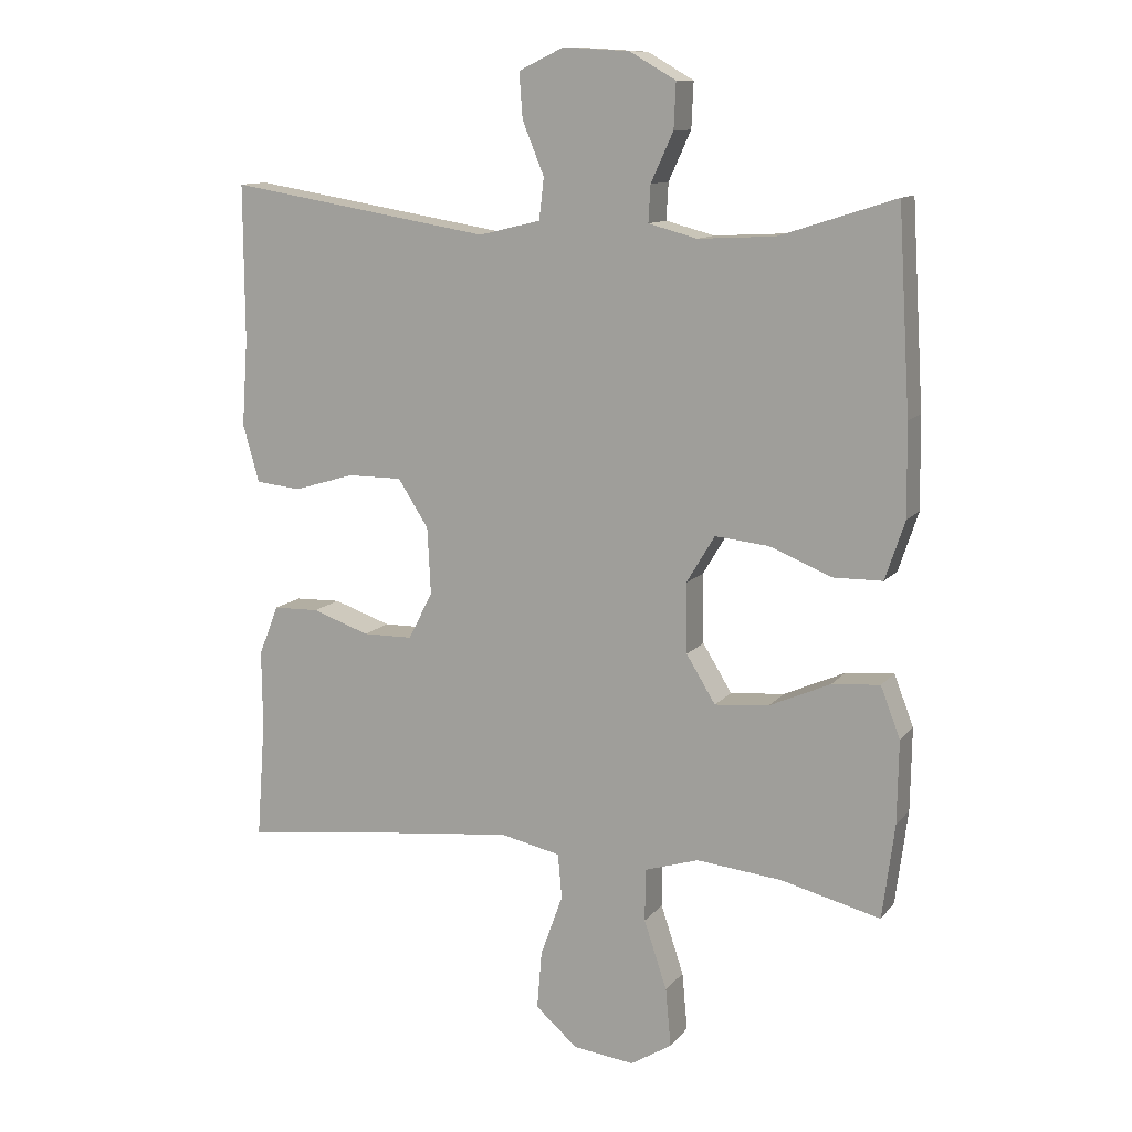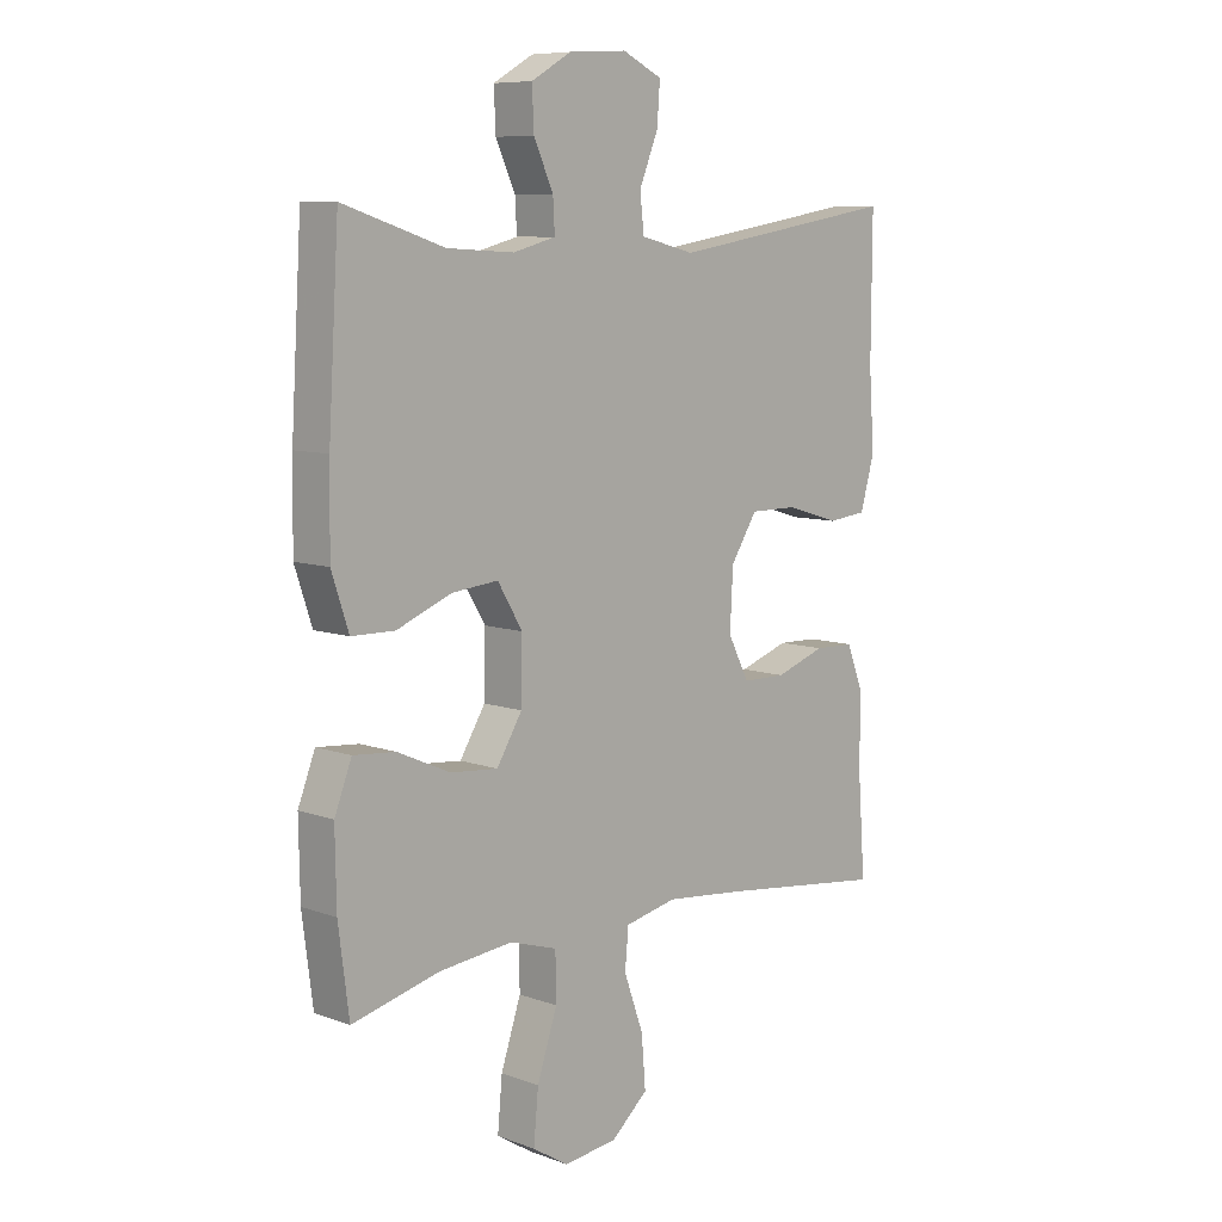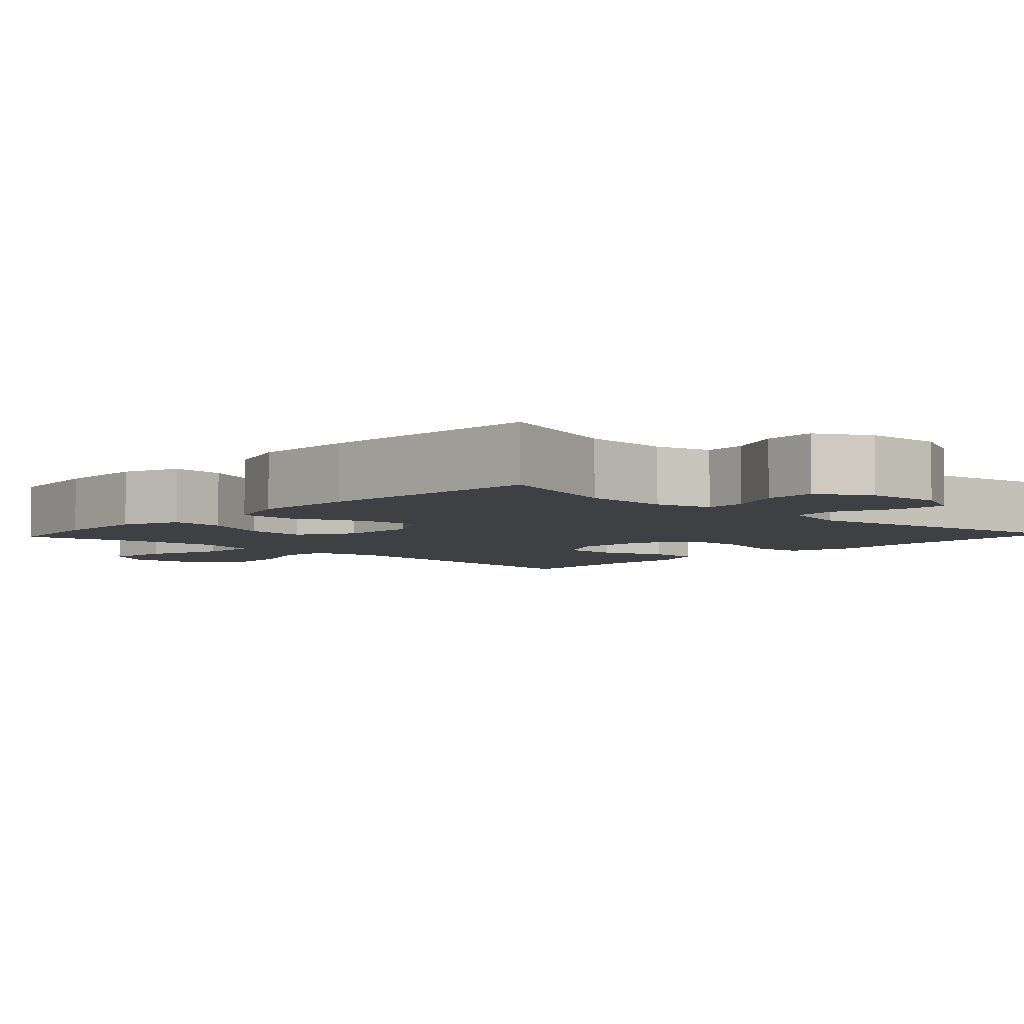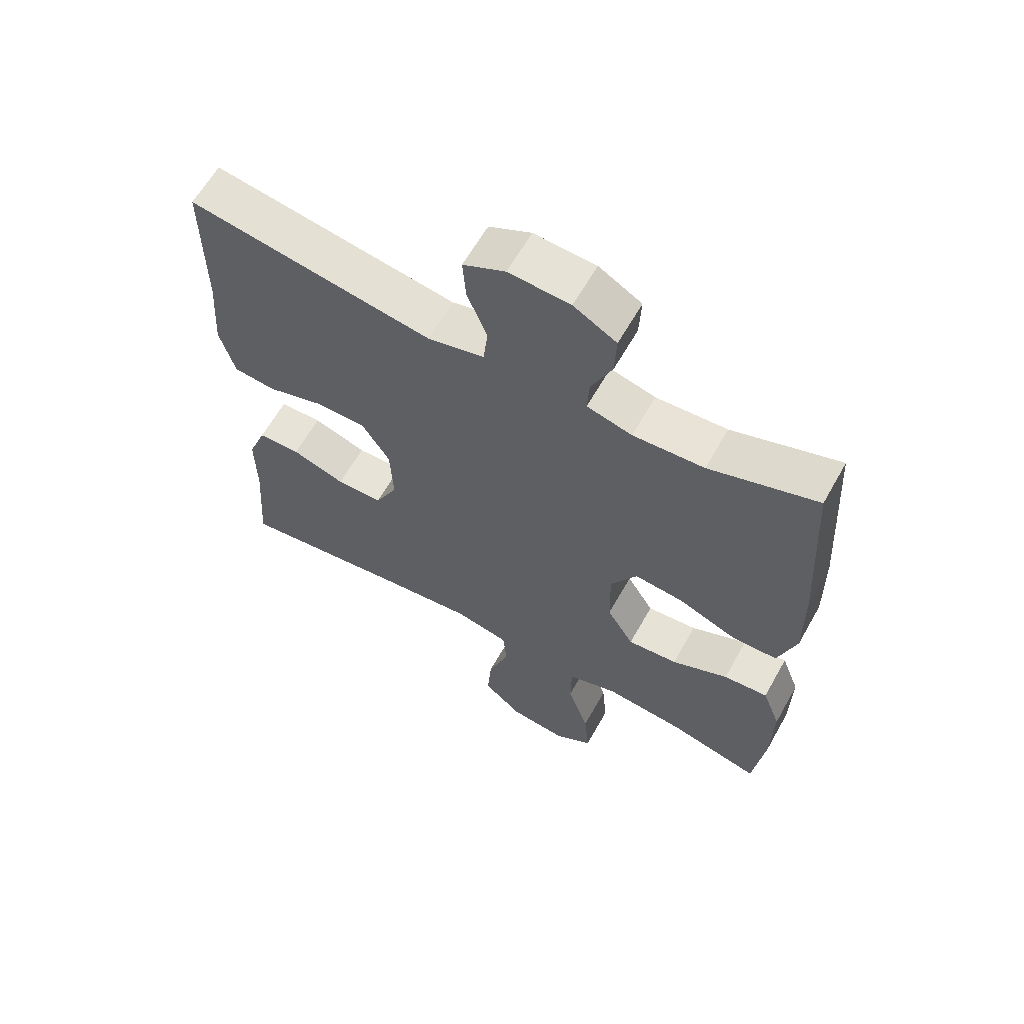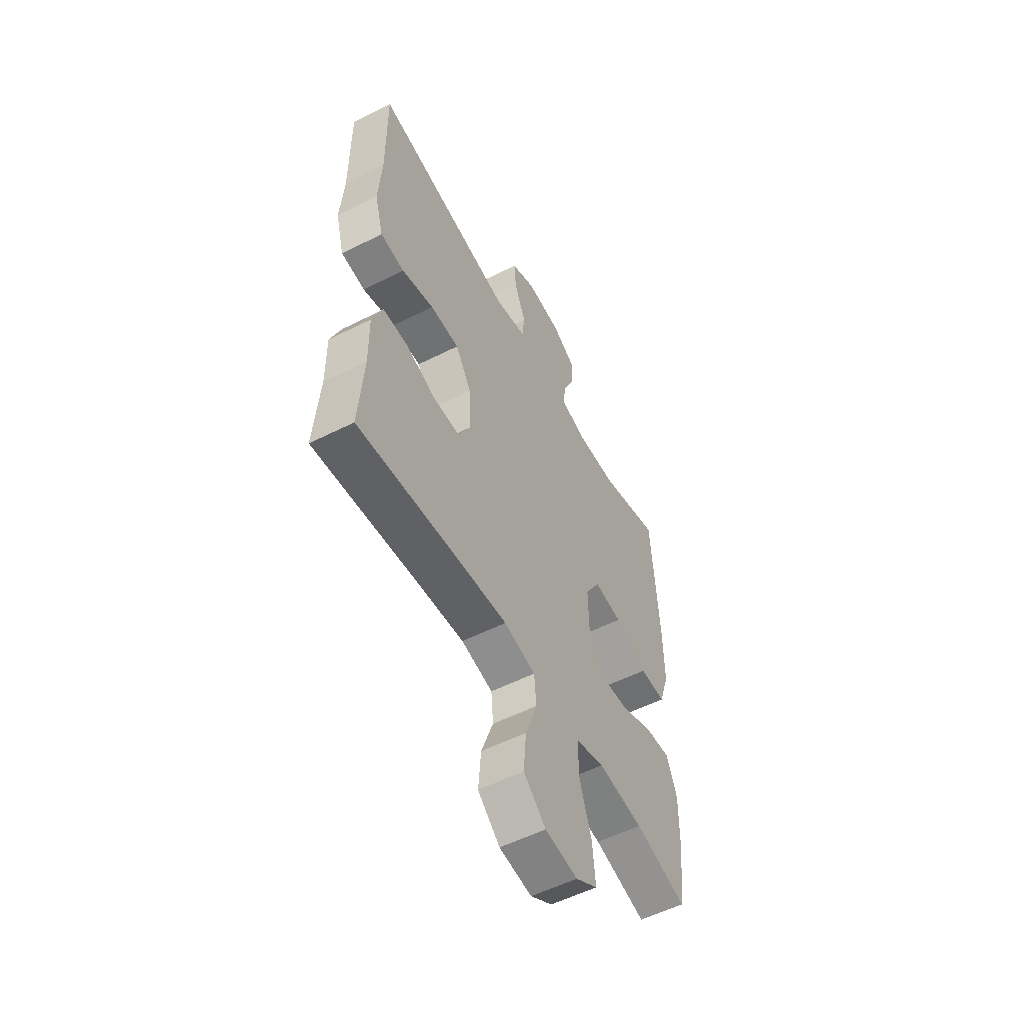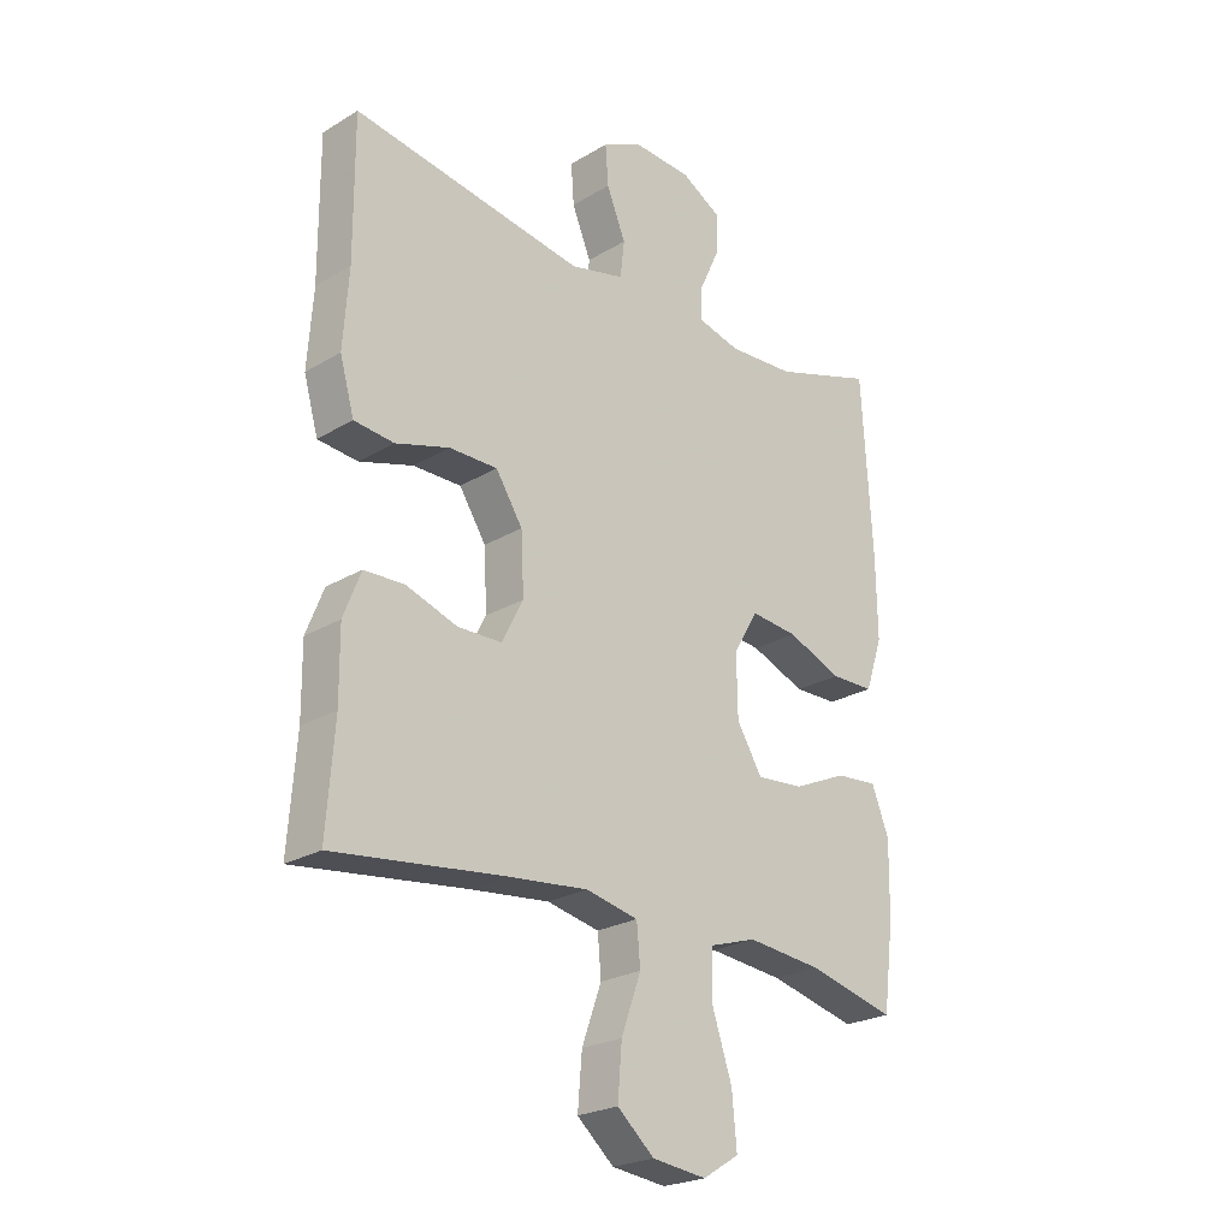
<metadata>
{"format":"obj","ext":"obj","renderer":"f3d","projection":"perspective","resolution":1024,"background":"white","views":[{"elev":11.6,"azim":-157.0,"up":"+Z"},{"elev":8.5,"azim":-45.6,"up":"+Z"},{"elev":-5.1,"azim":-43.1,"up":"+Y"},{"elev":62.2,"azim":-150.7,"up":"+Z"},{"elev":-55.1,"azim":118.0,"up":"+Z"},{"elev":-23.8,"azim":134.9,"up":"+Z"}]}
</metadata>
<code>
v 0.5 0.07 0.5
v 0.499 0.07 0.269
v 0.508 0.07 0.141
v 0.484 0.07 0.056
v 0.417 0.07 0.049
v 0.327 0.07 0.076
v 0.246 0.07 0.076
v 0.201 0.07 0.006
v 0.196 0.07 -0.093
v 0.232 0.07 -0.163
v 0.306 0.07 -0.164
v 0.391 0.07 -0.135
v 0.459 0.07 -0.137
v 0.488 0.07 -0.211
v 0.487 0.07 -0.326
v 0.5 0.07 -0.5
v 0.214 0.07 -0.465
v 0.08 0.07 -0.451
v -0.008 0.07 -0.47
v -0.014 0.07 -0.536
v 0.019 0.07 -0.628
v 0.026 0.07 -0.714
v -0.036 0.07 -0.768
v -0.127 0.07 -0.779
v -0.188 0.07 -0.741
v -0.18 0.07 -0.655
v -0.146 0.07 -0.553
v -0.147 0.07 -0.475
v -0.227 0.07 -0.45
v -0.353 0.07 -0.463
v -0.5 0.07 -0.5
v -0.518 0.07 -0.36
v -0.52 0.07 -0.238
v -0.491 0.07 -0.163
v -0.42 0.07 -0.169
v -0.33 0.07 -0.209
v -0.25 0.07 -0.216
v -0.207 0.07 -0.146
v -0.205 0.07 -0.043
v -0.247 0.07 0.027
v -0.326 0.07 0.019
v -0.418 0.07 -0.018
v -0.491 0.07 -0.017
v -0.52 0.07 0.07
v -0.518 0.07 0.205
v -0.5 0.07 0.5
v -0.329 0.07 0.445
v -0.216 0.07 0.439
v -0.144 0.07 0.458
v -0.147 0.07 0.512
v -0.18 0.07 0.584
v -0.183 0.07 0.651
v -0.115 0.07 0.69
v -0.017 0.07 0.696
v 0.05 0.07 0.664
v 0.045 0.07 0.597
v 0.013 0.07 0.519
v 0.02 0.07 0.458
v 0.111 0.07 0.436
v 0.5 0 0.5
v 0.499 0 0.269
v 0.508 0 0.141
v 0.484 0 0.056
v 0.417 0 0.049
v 0.327 0 0.076
v 0.246 0 0.076
v 0.201 0 0.006
v 0.196 0 -0.093
v 0.232 0 -0.163
v 0.306 0 -0.164
v 0.391 0 -0.135
v 0.459 0 -0.137
v 0.488 0 -0.211
v 0.487 0 -0.326
v 0.5 0 -0.5
v 0.214 0 -0.465
v 0.08 0 -0.451
v -0.008 0 -0.47
v -0.014 0 -0.536
v 0.019 0 -0.628
v 0.026 0 -0.714
v -0.036 0 -0.768
v -0.127 0 -0.779
v -0.188 0 -0.741
v -0.18 0 -0.655
v -0.146 0 -0.553
v -0.147 0 -0.475
v -0.227 0 -0.45
v -0.353 0 -0.463
v -0.5 0 -0.5
v -0.518 0 -0.36
v -0.52 0 -0.238
v -0.491 0 -0.163
v -0.42 0 -0.169
v -0.33 0 -0.209
v -0.25 0 -0.216
v -0.207 0 -0.146
v -0.205 0 -0.043
v -0.247 0 0.027
v -0.326 0 0.019
v -0.418 0 -0.018
v -0.491 0 -0.017
v -0.52 0 0.07
v -0.518 0 0.205
v -0.5 0 0.5
v -0.329 0 0.445
v -0.216 0 0.439
v -0.144 0 0.458
v -0.147 0 0.512
v -0.18 0 0.584
v -0.183 0 0.651
v -0.115 0 0.69
v -0.017 0 0.696
v 0.05 0 0.664
v 0.045 0 0.597
v 0.013 0 0.519
v 0.02 0 0.458
v 0.111 0 0.436
f 55 56 57
f 54 55 57
f 53 54 57
f 52 53 57
f 51 52 57
f 50 51 57
f 49 50 57 58
f 48 49 58 59
f 45 46 47
f 44 45 47
f 43 44 47
f 42 43 47
f 41 42 47
f 40 41 47 48
f 39 40 48 59
f 34 35 36
f 33 34 36
f 32 33 36
f 31 32 36
f 30 31 36
f 29 30 36 37
f 28 29 37 38
f 25 26 27
f 24 25 27
f 23 24 27
f 22 23 27
f 21 22 27
f 20 21 27
f 19 20 27 28
f 38 39 59
f 28 38 59
f 19 28 59
f 18 19 59
f 13 14 15
f 12 13 15
f 11 12 15
f 15 16 17
f 11 15 17
f 10 11 17
f 4 5 6
f 3 4 6
f 2 3 6
f 2 6 7
f 1 2 7
f 59 1 7 8
f 9 10 17 18
f 8 9 18 59
f 116 115 114
f 116 114 113
f 116 113 112
f 116 112 111
f 116 111 110
f 116 110 109
f 117 116 109 108
f 118 117 108 107
f 106 105 104
f 106 104 103
f 106 103 102
f 106 102 101
f 106 101 100
f 107 106 100 99
f 118 107 99 98
f 95 94 93
f 95 93 92
f 95 92 91
f 95 91 90
f 95 90 89
f 96 95 89 88
f 97 96 88 87
f 86 85 84
f 86 84 83
f 86 83 82
f 86 82 81
f 86 81 80
f 86 80 79
f 87 86 79 78
f 118 98 97
f 118 97 87
f 118 87 78
f 118 78 77
f 74 73 72
f 74 72 71
f 74 71 70
f 76 75 74
f 76 74 70
f 76 70 69
f 65 64 63
f 65 63 62
f 65 62 61
f 66 65 61
f 66 61 60
f 67 66 60 118
f 77 76 69 68
f 118 77 68 67
f 1 60 61 2
f 2 61 62 3
f 3 62 63 4
f 4 63 64 5
f 5 64 65 6
f 6 65 66 7
f 7 66 67 8
f 8 67 68 9
f 9 68 69 10
f 10 69 70 11
f 11 70 71 12
f 12 71 72 13
f 13 72 73 14
f 14 73 74 15
f 15 74 75 16
f 16 75 76 17
f 17 76 77 18
f 18 77 78 19
f 19 78 79 20
f 20 79 80 21
f 21 80 81 22
f 22 81 82 23
f 23 82 83 24
f 24 83 84 25
f 25 84 85 26
f 26 85 86 27
f 27 86 87 28
f 28 87 88 29
f 29 88 89 30
f 30 89 90 31
f 31 90 91 32
f 32 91 92 33
f 33 92 93 34
f 34 93 94 35
f 35 94 95 36
f 36 95 96 37
f 37 96 97 38
f 38 97 98 39
f 39 98 99 40
f 40 99 100 41
f 41 100 101 42
f 42 101 102 43
f 43 102 103 44
f 44 103 104 45
f 45 104 105 46
f 46 105 106 47
f 47 106 107 48
f 48 107 108 49
f 49 108 109 50
f 50 109 110 51
f 51 110 111 52
f 52 111 112 53
f 53 112 113 54
f 54 113 114 55
f 55 114 115 56
f 56 115 116 57
f 57 116 117 58
f 58 117 118 59
f 59 118 60 1

</code>
